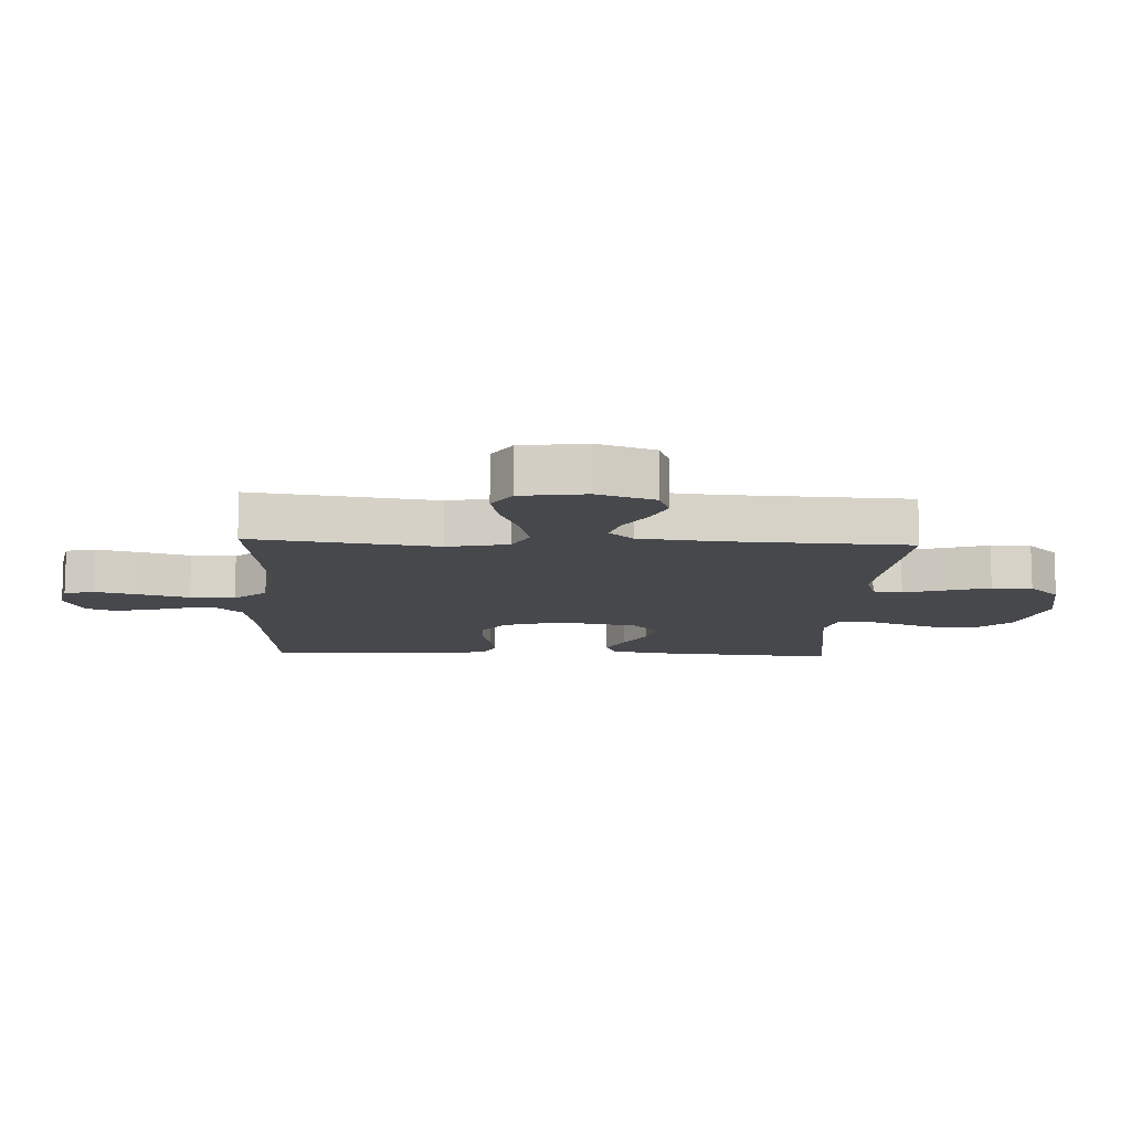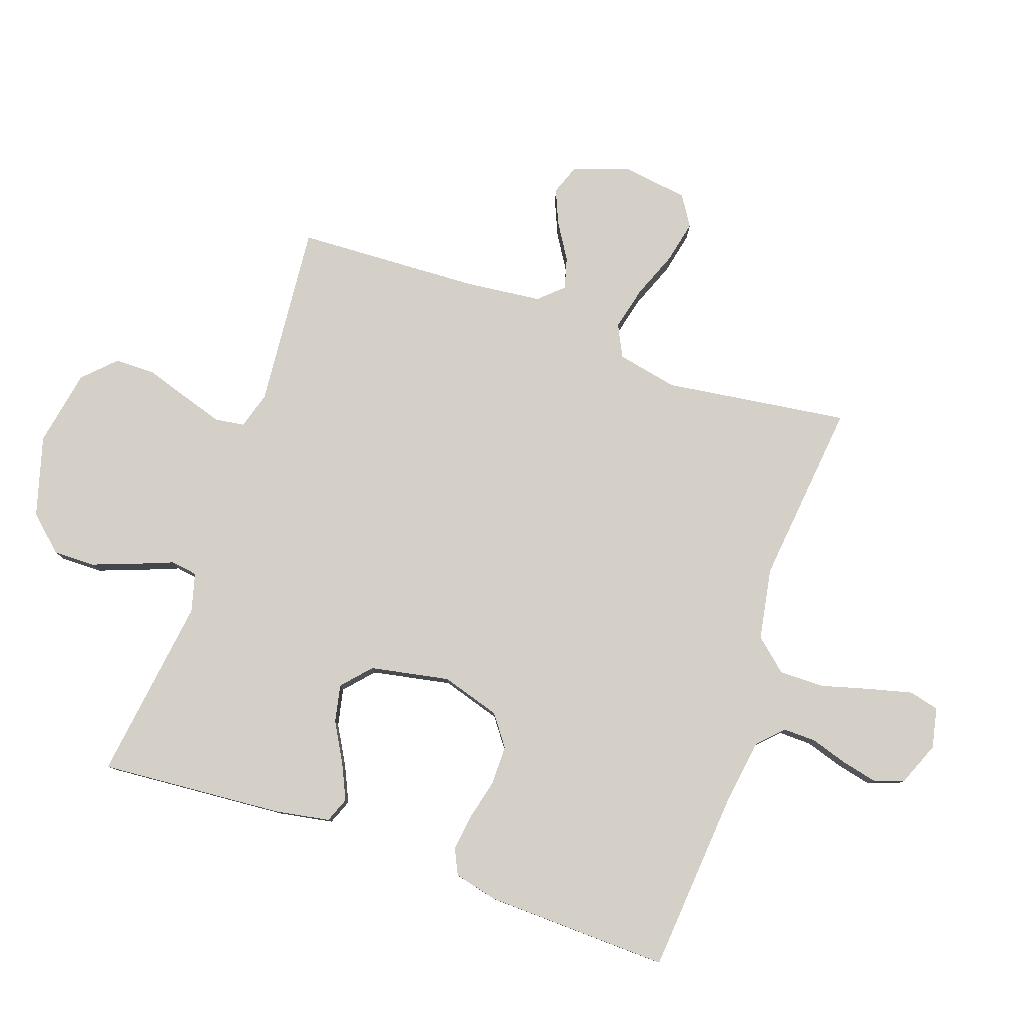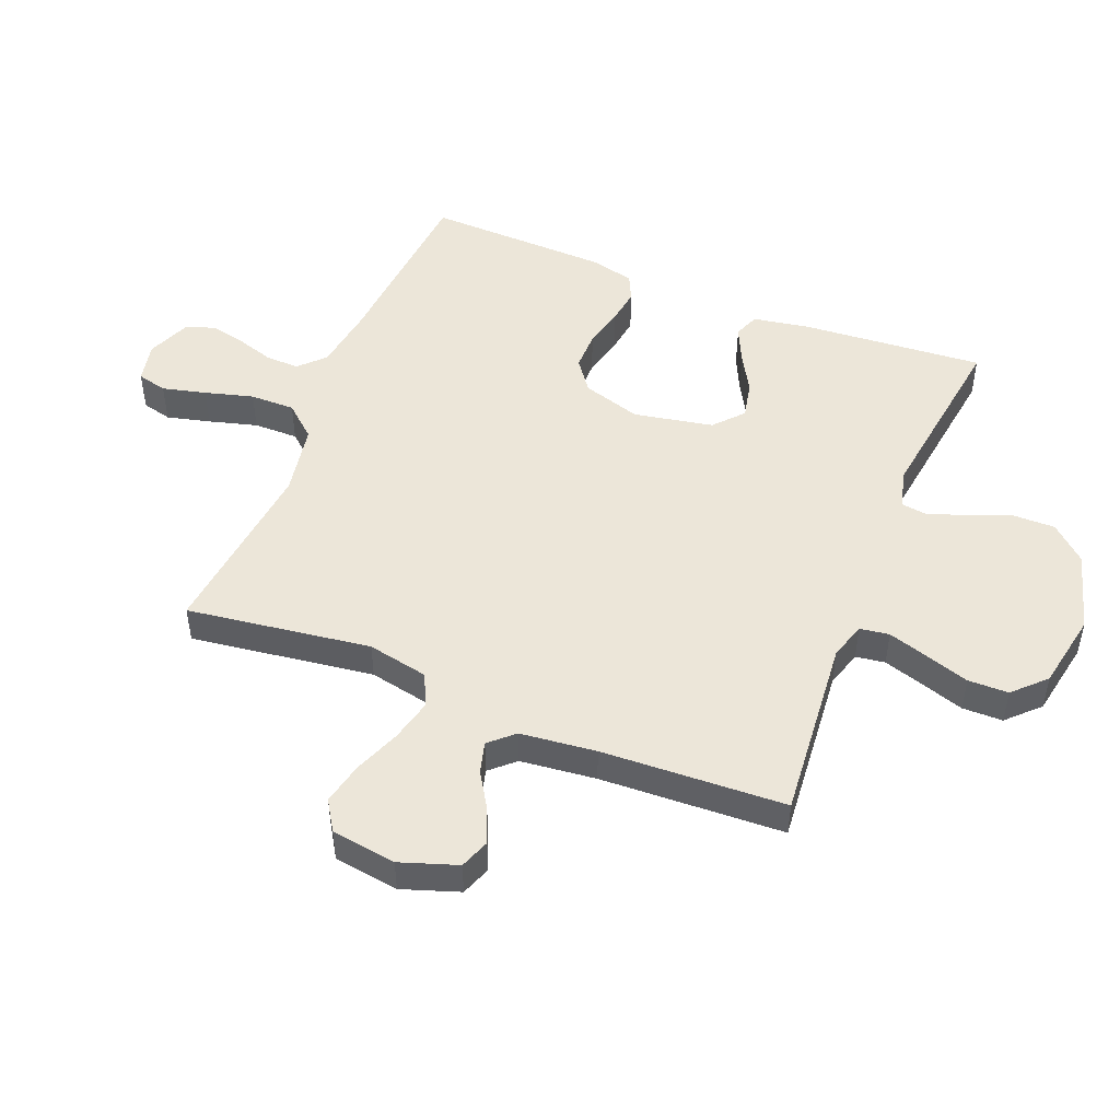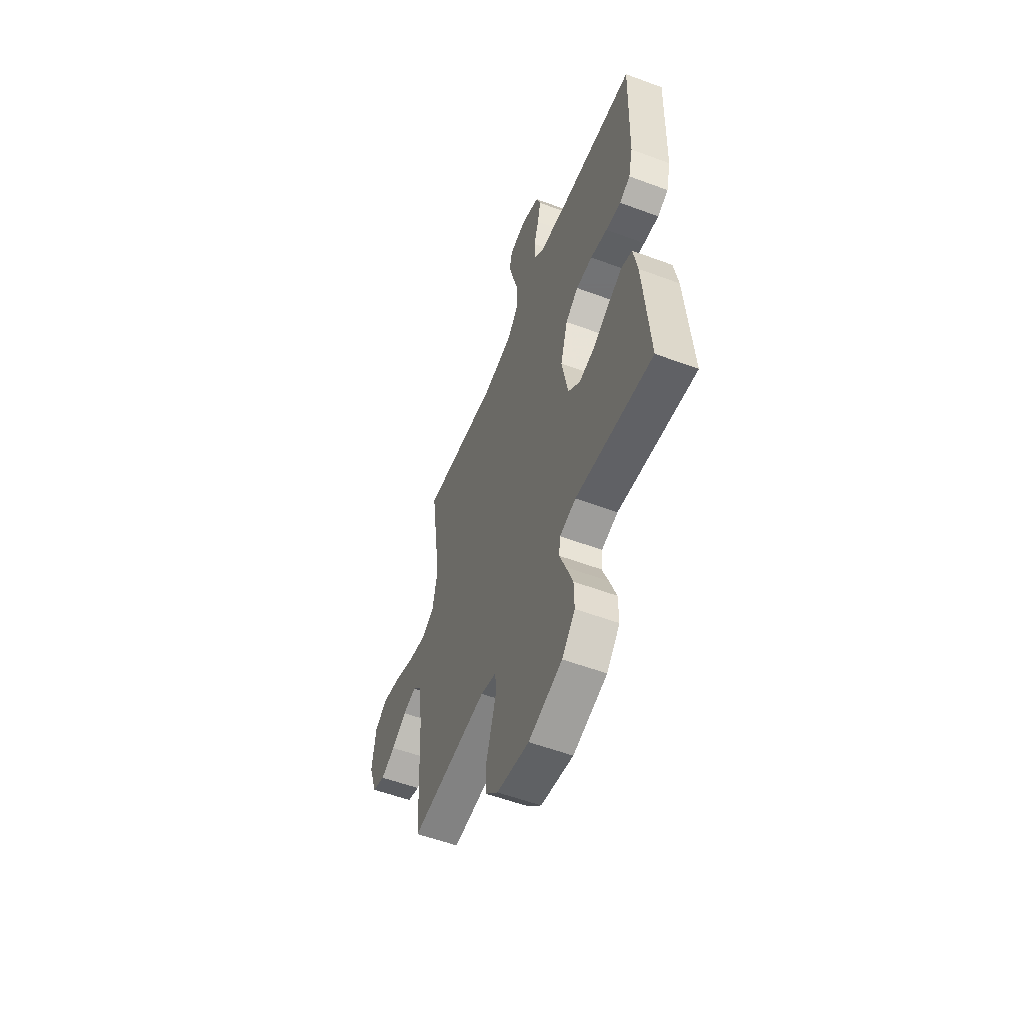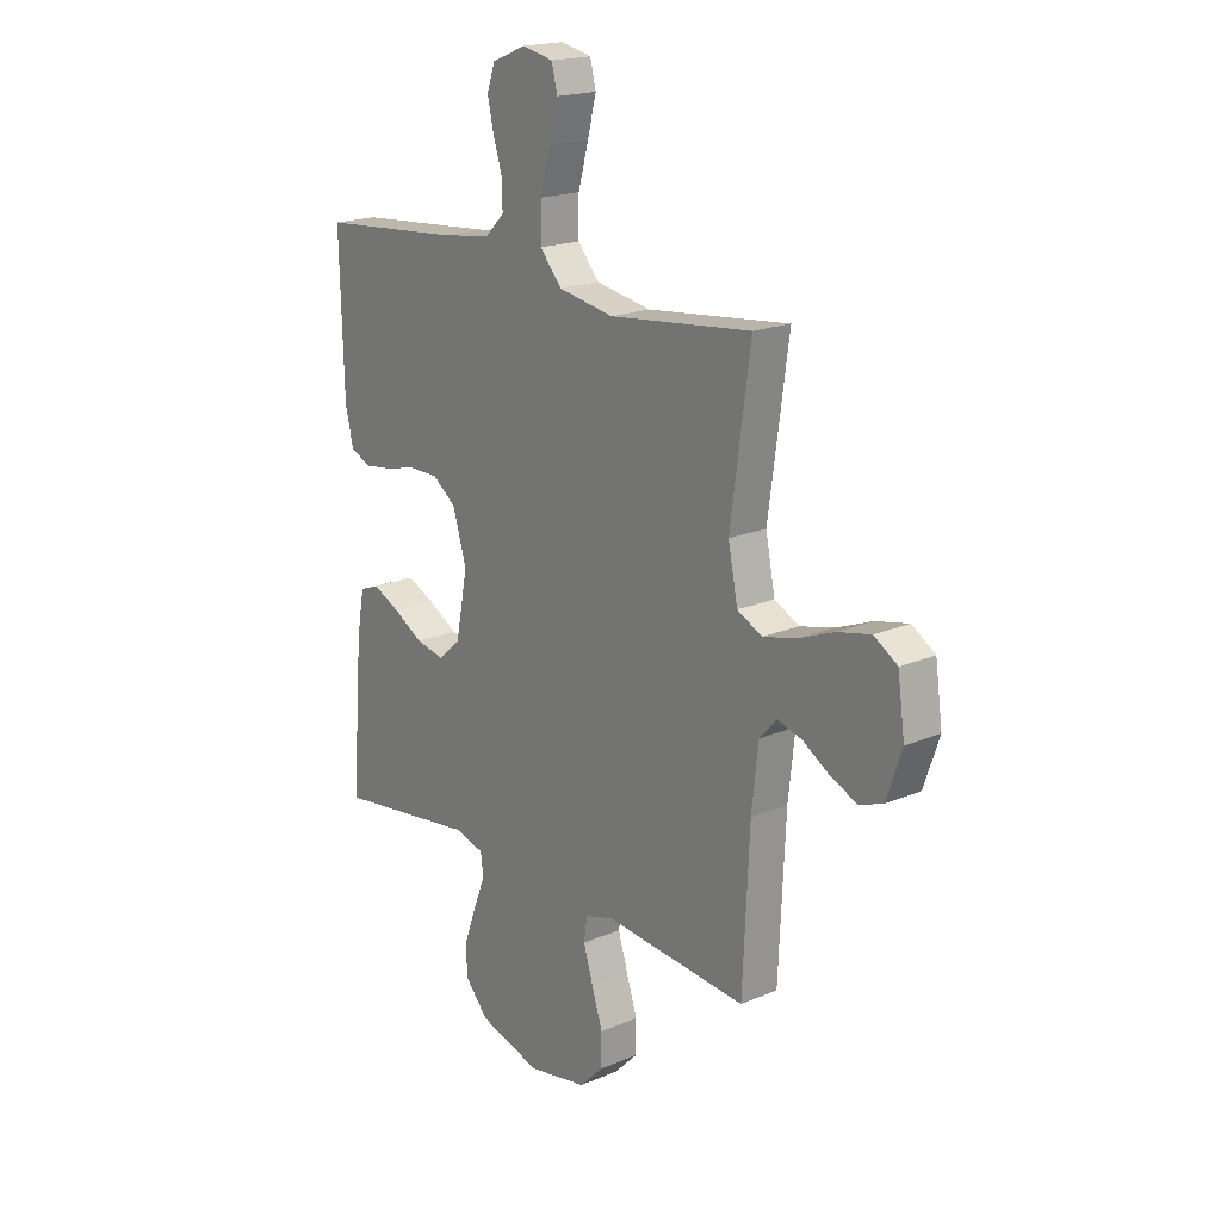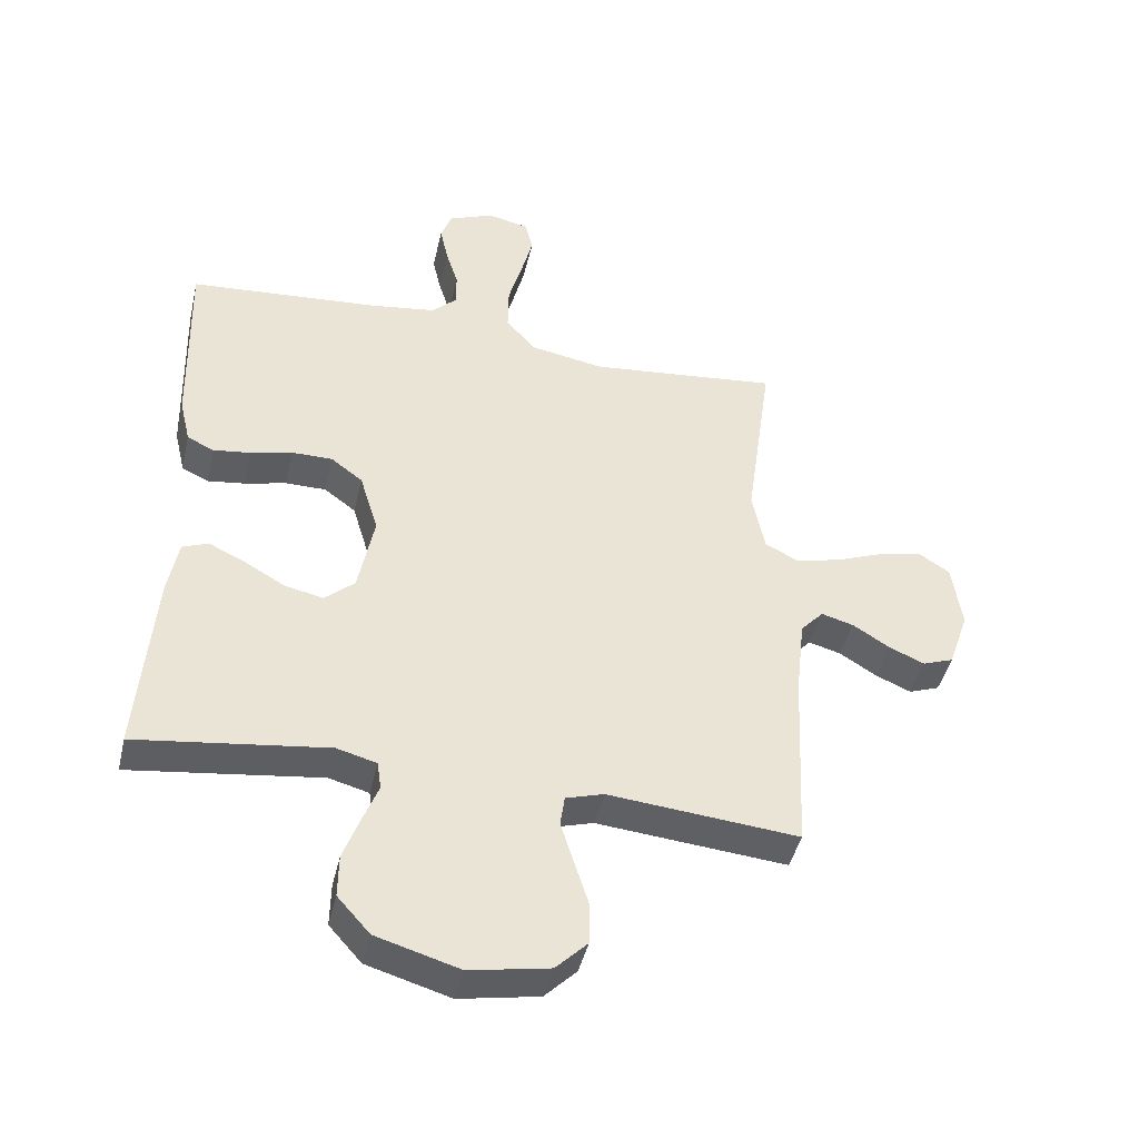
<metadata>
{"format":"obj","ext":"obj","renderer":"f3d","projection":"perspective","resolution":1024,"background":"white","views":[{"elev":-11.5,"azim":87.4,"up":"+Y"},{"elev":79.9,"azim":-70.7,"up":"+Y"},{"elev":49.0,"azim":112.0,"up":"+Y"},{"elev":-55.7,"azim":-111.4,"up":"+Z"},{"elev":18.8,"azim":51.0,"up":"+Z"},{"elev":-43.8,"azim":-13.0,"up":"+Z"}]}
</metadata>
<code>
v -0.5 0.07 -0.5
v -0.476 0.07 -0.2
v -0.46 0.07 -0.111
v -0.419 0.07 -0.095
v -0.361 0.07 -0.122
v -0.298 0.07 -0.158
v -0.237 0.07 -0.171
v -0.19 0.07 -0.129
v -0.165 0.07 0
v -0.194 0.07 0.096
v -0.244 0.07 0.133
v -0.308 0.07 0.133
v -0.374 0.07 0.117
v -0.433 0.07 0.109
v -0.475 0.07 0.129
v -0.492 0.07 0.2
v -0.5 0.07 0.5
v -0.2 0.07 0.524
v -0.095 0.07 0.539
v -0.055 0.07 0.578
v -0.056 0.07 0.632
v -0.075 0.07 0.693
v -0.088 0.07 0.751
v -0.071 0.07 0.799
v 0 0.07 0.828
v 0.066 0.07 0.814
v 0.078 0.07 0.765
v 0.06 0.07 0.694
v 0.038 0.07 0.615
v 0.037 0.07 0.542
v 0.083 0.07 0.489
v 0.2 0.07 0.468
v 0.5 0.07 0.5
v 0.458 0.07 0.2
v 0.478 0.07 0.101
v 0.53 0.07 0.075
v 0.601 0.07 0.092
v 0.677 0.07 0.122
v 0.746 0.07 0.137
v 0.795 0.07 0.106
v 0.81 0.07 0
v 0.778 0.07 -0.093
v 0.729 0.07 -0.111
v 0.673 0.07 -0.087
v 0.615 0.07 -0.051
v 0.564 0.07 -0.037
v 0.528 0.07 -0.076
v 0.514 0.07 -0.2
v 0.5 0.07 -0.5
v 0.2 0.07 -0.473
v 0.14 0.07 -0.491
v 0.133 0.07 -0.539
v 0.153 0.07 -0.604
v 0.176 0.07 -0.676
v 0.175 0.07 -0.742
v 0.125 0.07 -0.792
v 0 0.07 -0.815
v -0.131 0.07 -0.777
v -0.182 0.07 -0.72
v -0.181 0.07 -0.652
v -0.155 0.07 -0.582
v -0.131 0.07 -0.521
v -0.137 0.07 -0.477
v -0.2 0.07 -0.46
v -0.5 0 -0.5
v -0.476 0 -0.2
v -0.46 0 -0.111
v -0.419 0 -0.095
v -0.361 0 -0.122
v -0.298 0 -0.158
v -0.237 0 -0.171
v -0.19 0 -0.129
v -0.165 0 0
v -0.194 0 0.096
v -0.244 0 0.133
v -0.308 0 0.133
v -0.374 0 0.117
v -0.433 0 0.109
v -0.475 0 0.129
v -0.492 0 0.2
v -0.5 0 0.5
v -0.2 0 0.524
v -0.095 0 0.539
v -0.055 0 0.578
v -0.056 0 0.632
v -0.075 0 0.693
v -0.088 0 0.751
v -0.071 0 0.799
v 0 0 0.828
v 0.066 0 0.814
v 0.078 0 0.765
v 0.06 0 0.694
v 0.038 0 0.615
v 0.037 0 0.542
v 0.083 0 0.489
v 0.2 0 0.468
v 0.5 0 0.5
v 0.458 0 0.2
v 0.478 0 0.101
v 0.53 0 0.075
v 0.601 0 0.092
v 0.677 0 0.122
v 0.746 0 0.137
v 0.795 0 0.106
v 0.81 0 0
v 0.778 0 -0.093
v 0.729 0 -0.111
v 0.673 0 -0.087
v 0.615 0 -0.051
v 0.564 0 -0.037
v 0.528 0 -0.076
v 0.514 0 -0.2
v 0.5 0 -0.5
v 0.2 0 -0.473
v 0.14 0 -0.491
v 0.133 0 -0.539
v 0.153 0 -0.604
v 0.176 0 -0.676
v 0.175 0 -0.742
v 0.125 0 -0.792
v 0 0 -0.815
v -0.131 0 -0.777
v -0.182 0 -0.72
v -0.181 0 -0.652
v -0.155 0 -0.582
v -0.131 0 -0.521
v -0.137 0 -0.477
v -0.2 0 -0.46
f 60 61 62
f 59 60 62
f 58 59 62
f 57 58 62
f 56 57 62
f 55 56 62
f 54 55 62
f 53 54 62
f 52 53 62 63
f 51 52 63 64
f 48 49 50
f 50 51 64
f 48 50 64
f 47 48 64
f 43 44 45
f 42 43 45
f 41 42 45
f 40 41 45
f 39 40 45
f 38 39 45
f 37 38 45
f 36 37 45 46
f 47 64 1
f 46 47 1
f 36 46 1
f 35 36 1
f 27 28 29
f 26 27 29
f 25 26 29
f 24 25 29
f 23 24 29
f 22 23 29
f 21 22 29
f 20 21 29 30
f 19 20 30 31
f 16 17 18
f 15 16 18
f 14 15 18
f 13 14 18
f 12 13 18
f 18 19 31
f 12 18 31
f 11 12 31
f 4 5 6
f 3 4 6
f 2 3 6
f 1 2 6
f 1 6 7
f 1 7 8
f 35 1 8
f 34 35 8
f 10 11 31 32
f 32 33 34
f 10 32 34
f 9 10 34
f 8 9 34
f 126 125 124
f 126 124 123
f 126 123 122
f 126 122 121
f 126 121 120
f 126 120 119
f 126 119 118
f 126 118 117
f 127 126 117 116
f 128 127 116 115
f 114 113 112
f 128 115 114
f 128 114 112
f 128 112 111
f 109 108 107
f 109 107 106
f 109 106 105
f 109 105 104
f 109 104 103
f 109 103 102
f 109 102 101
f 110 109 101 100
f 65 128 111
f 65 111 110
f 65 110 100
f 65 100 99
f 93 92 91
f 93 91 90
f 93 90 89
f 93 89 88
f 93 88 87
f 93 87 86
f 93 86 85
f 94 93 85 84
f 95 94 84 83
f 82 81 80
f 82 80 79
f 82 79 78
f 82 78 77
f 82 77 76
f 95 83 82
f 95 82 76
f 95 76 75
f 70 69 68
f 70 68 67
f 70 67 66
f 70 66 65
f 71 70 65
f 72 71 65
f 72 65 99
f 72 99 98
f 96 95 75 74
f 98 97 96
f 98 96 74
f 98 74 73
f 98 73 72
f 1 65 66 2
f 2 66 67 3
f 3 67 68 4
f 4 68 69 5
f 5 69 70 6
f 6 70 71 7
f 7 71 72 8
f 8 72 73 9
f 9 73 74 10
f 10 74 75 11
f 11 75 76 12
f 12 76 77 13
f 13 77 78 14
f 14 78 79 15
f 15 79 80 16
f 16 80 81 17
f 17 81 82 18
f 18 82 83 19
f 19 83 84 20
f 20 84 85 21
f 21 85 86 22
f 22 86 87 23
f 23 87 88 24
f 24 88 89 25
f 25 89 90 26
f 26 90 91 27
f 27 91 92 28
f 28 92 93 29
f 29 93 94 30
f 30 94 95 31
f 31 95 96 32
f 32 96 97 33
f 33 97 98 34
f 34 98 99 35
f 35 99 100 36
f 36 100 101 37
f 37 101 102 38
f 38 102 103 39
f 39 103 104 40
f 40 104 105 41
f 41 105 106 42
f 42 106 107 43
f 43 107 108 44
f 44 108 109 45
f 45 109 110 46
f 46 110 111 47
f 47 111 112 48
f 48 112 113 49
f 49 113 114 50
f 50 114 115 51
f 51 115 116 52
f 52 116 117 53
f 53 117 118 54
f 54 118 119 55
f 55 119 120 56
f 56 120 121 57
f 57 121 122 58
f 58 122 123 59
f 59 123 124 60
f 60 124 125 61
f 61 125 126 62
f 62 126 127 63
f 63 127 128 64
f 64 128 65 1

</code>
